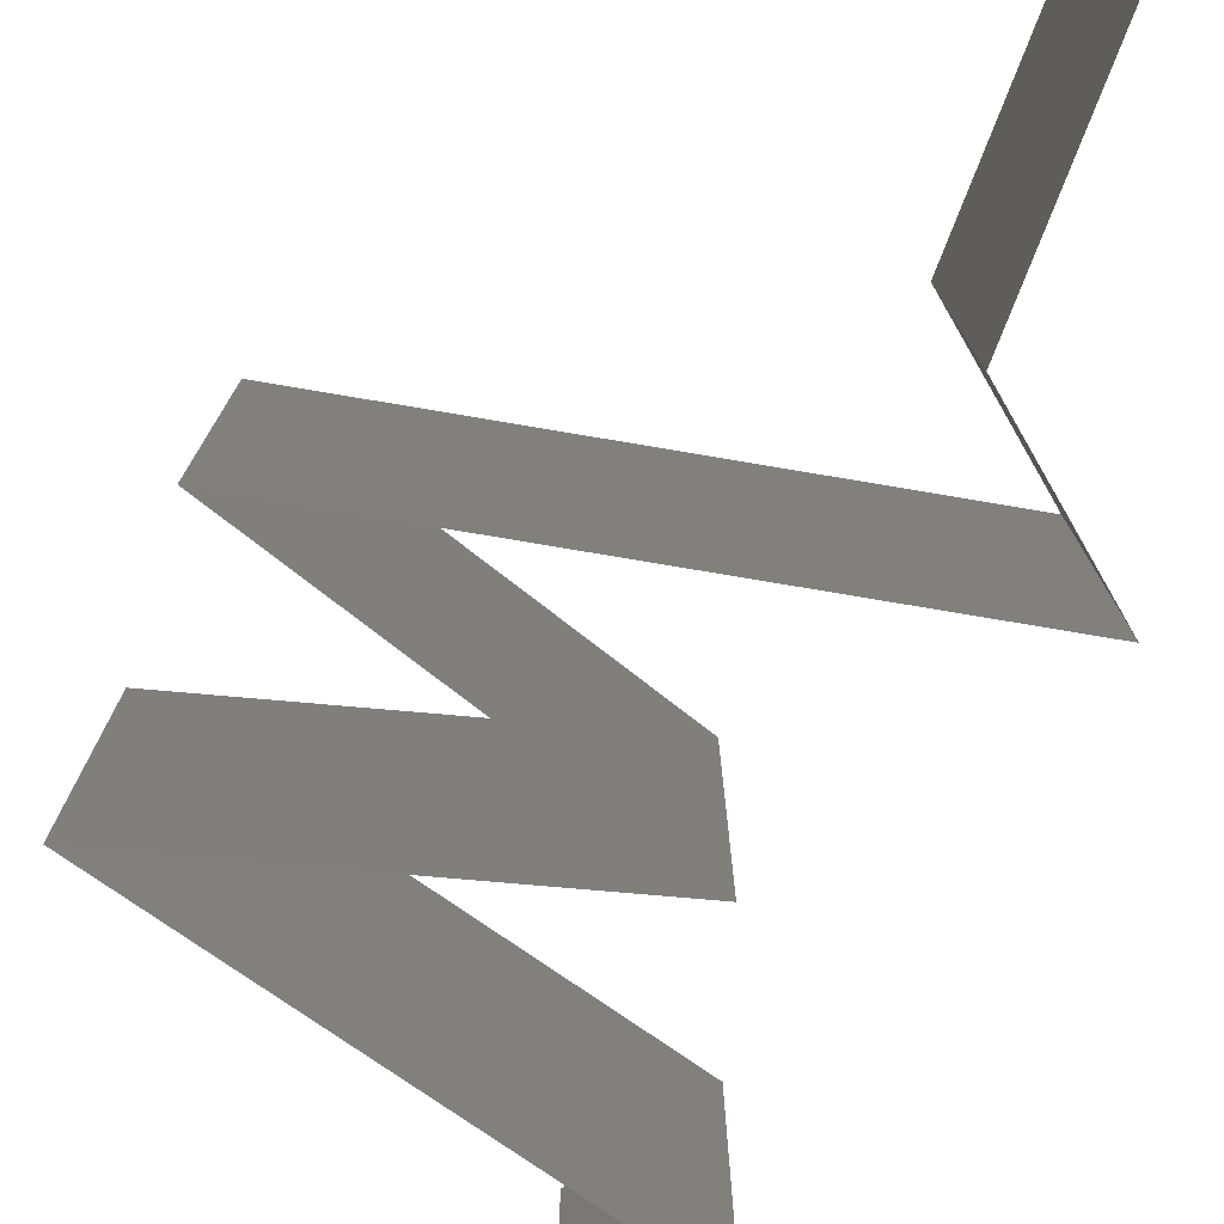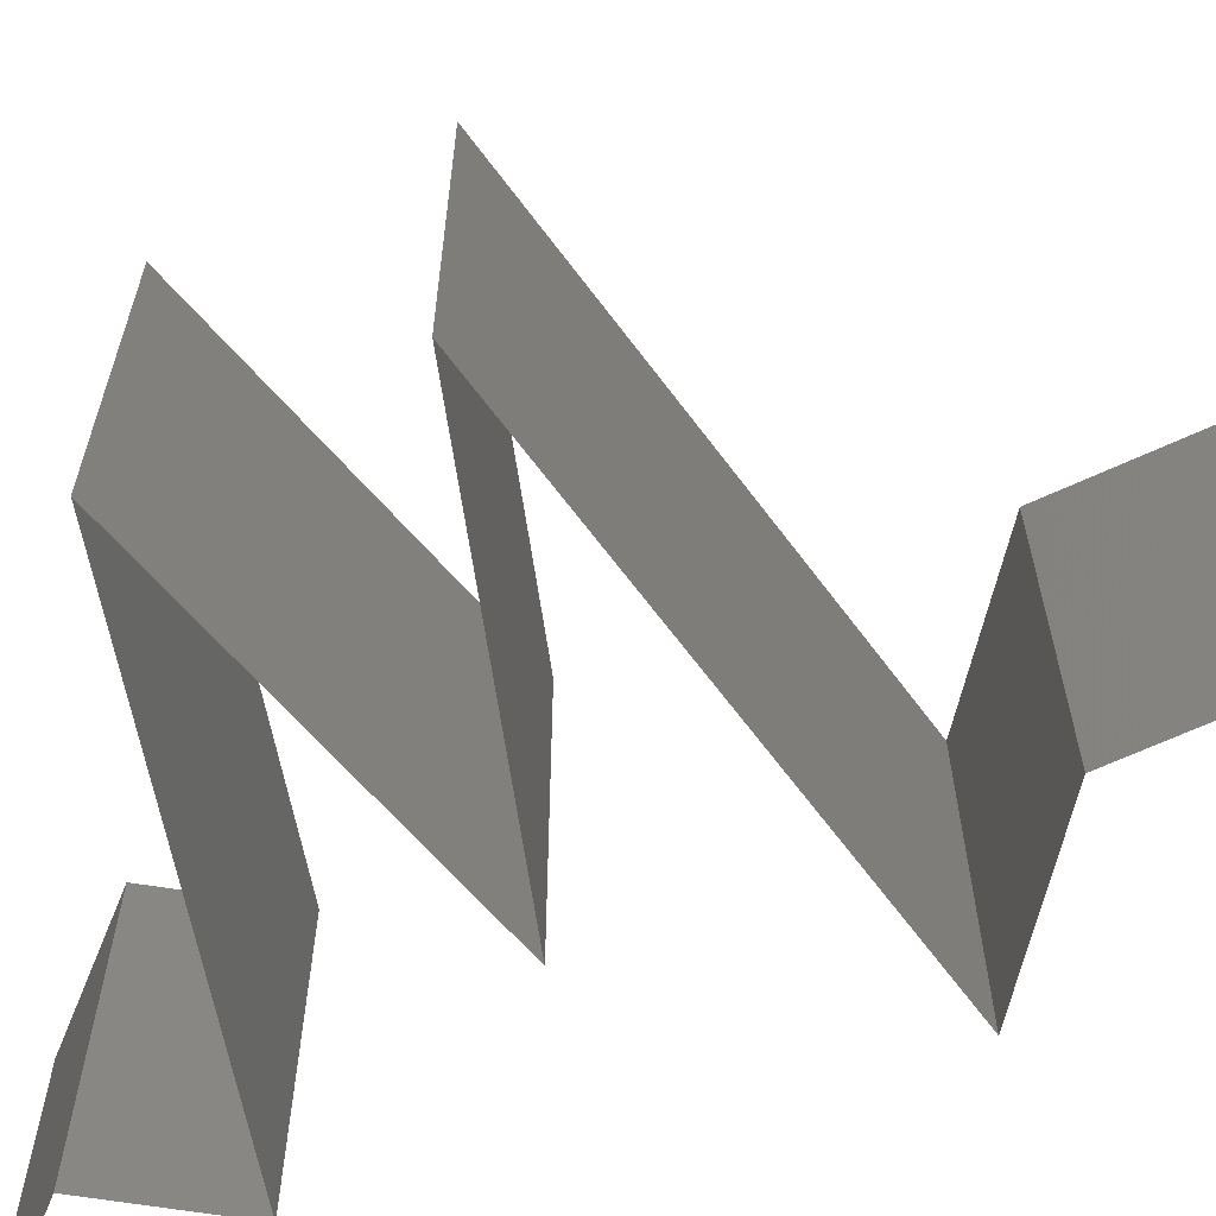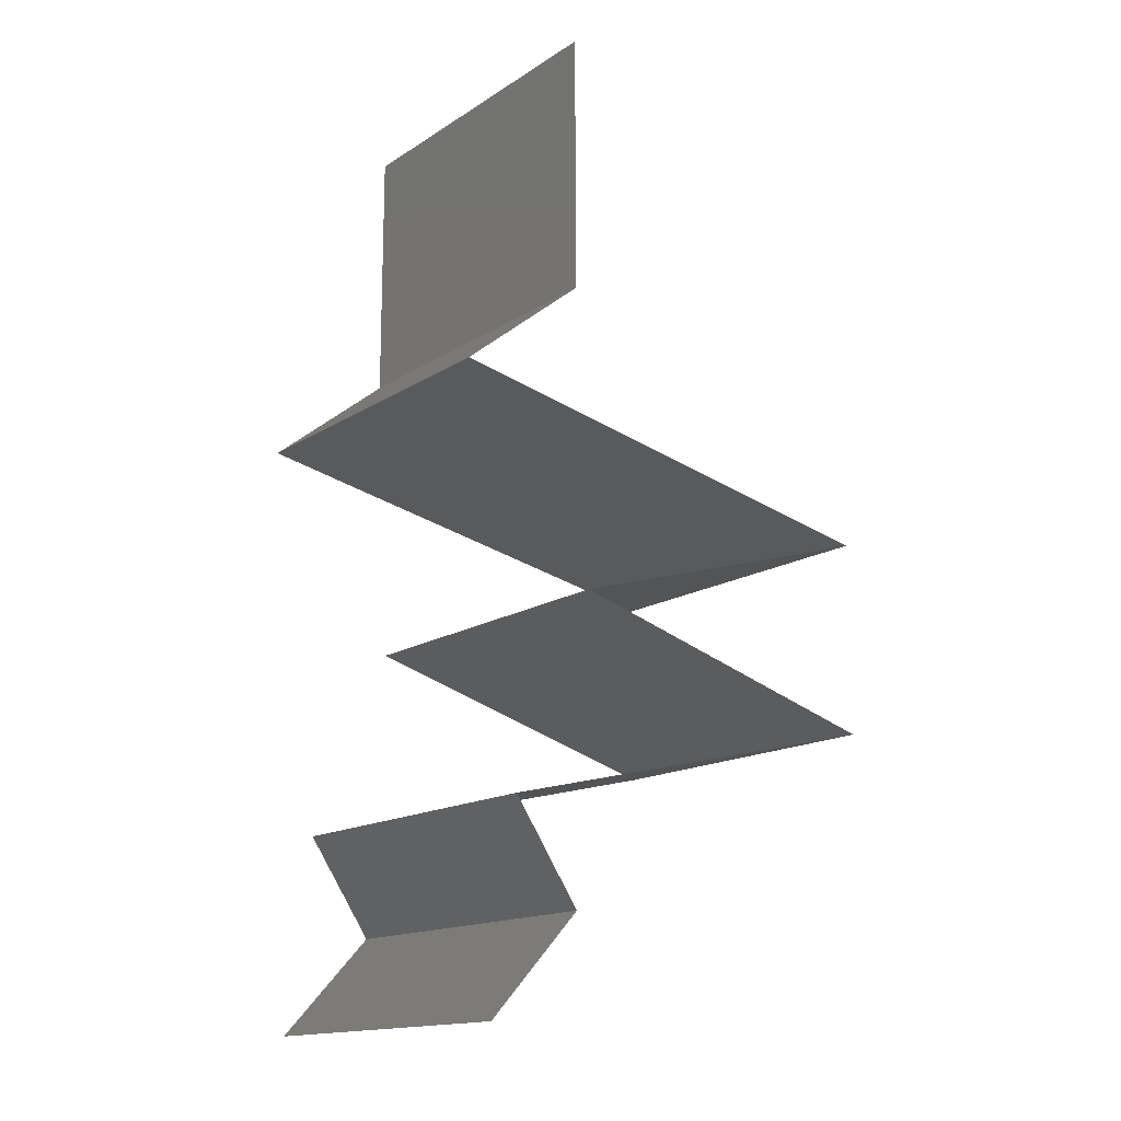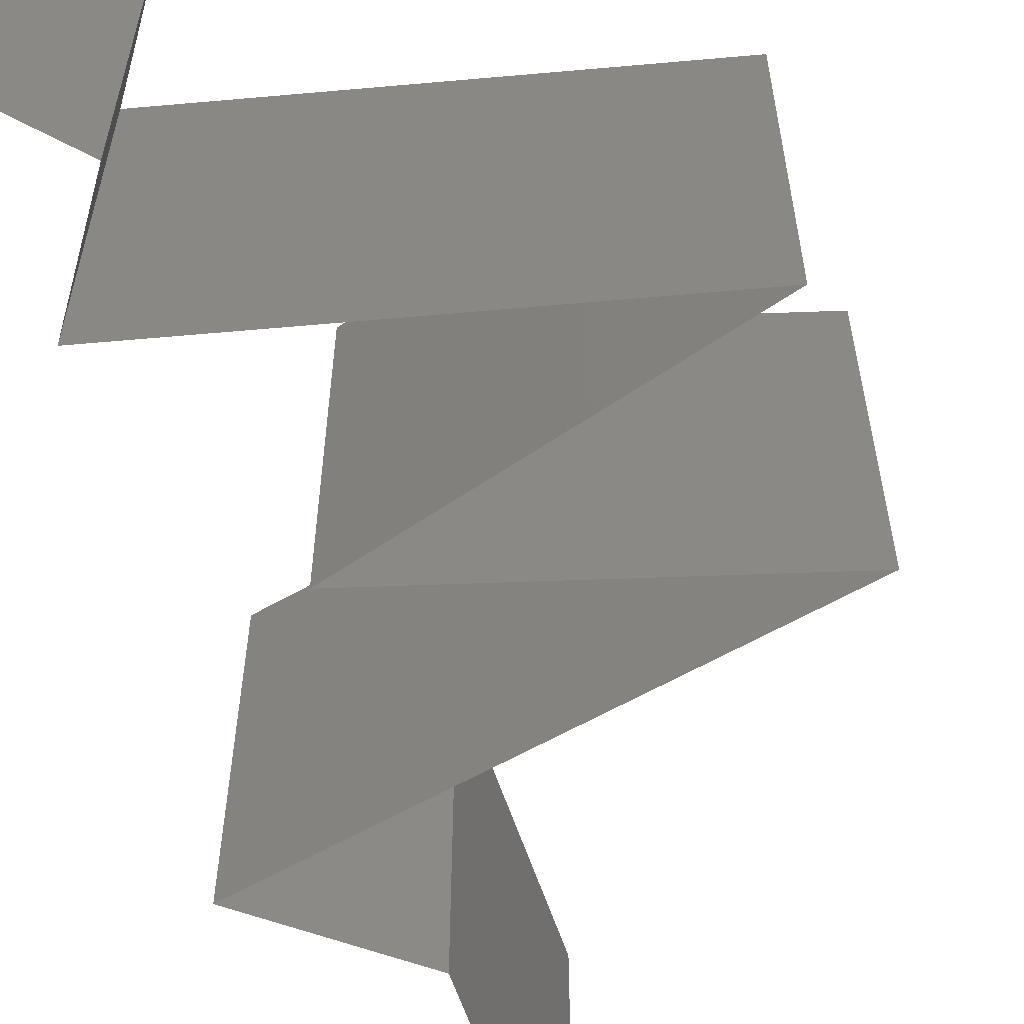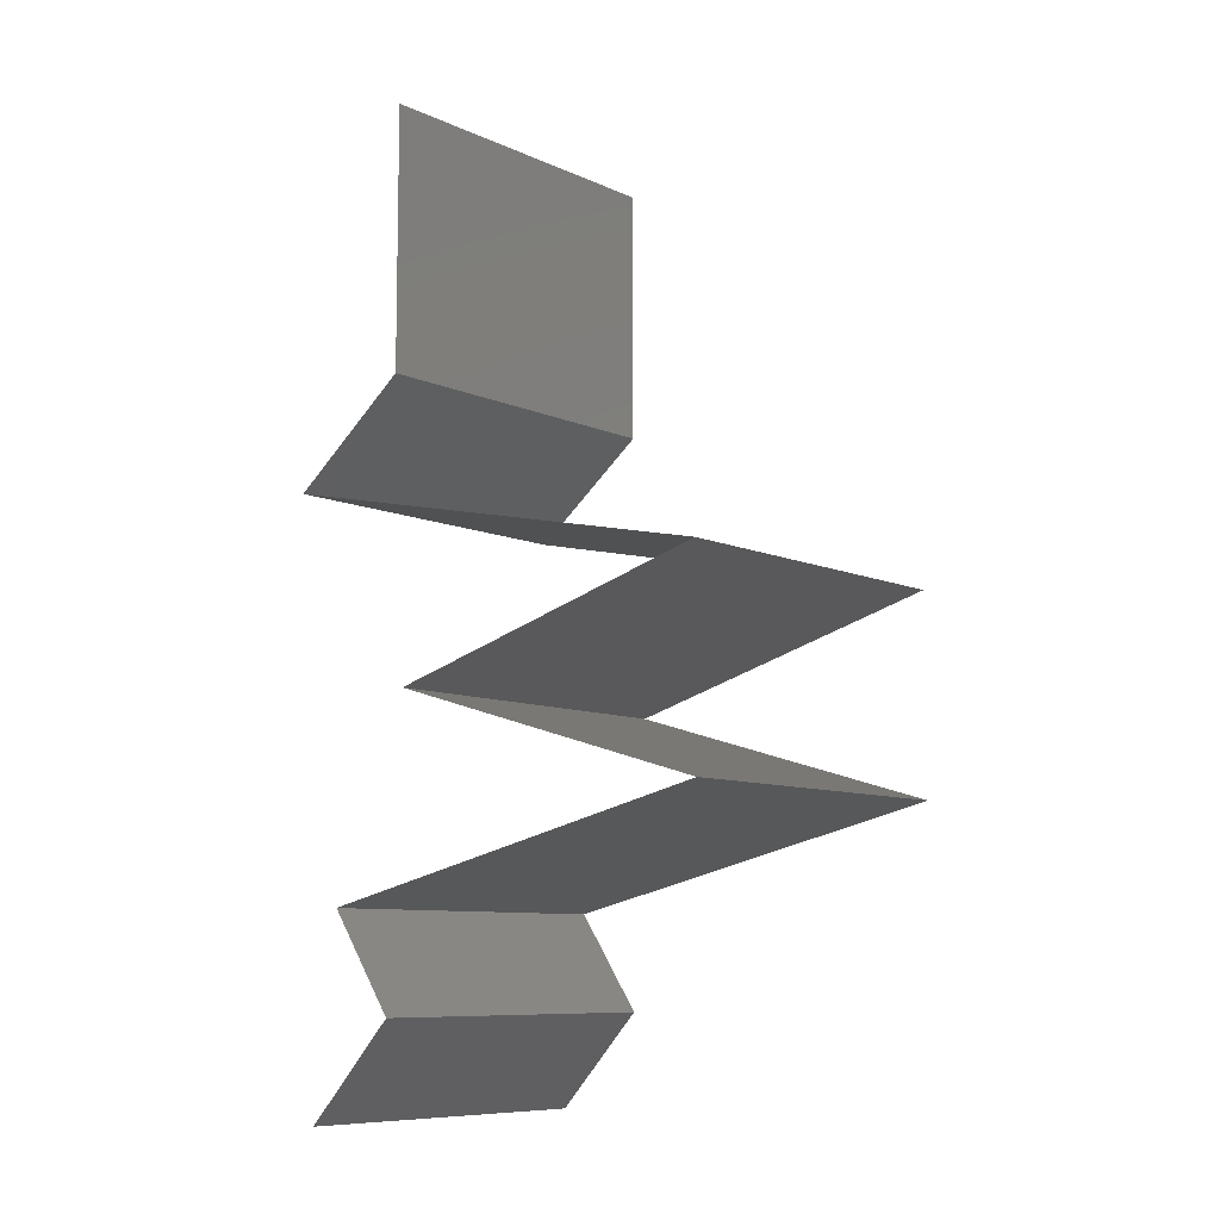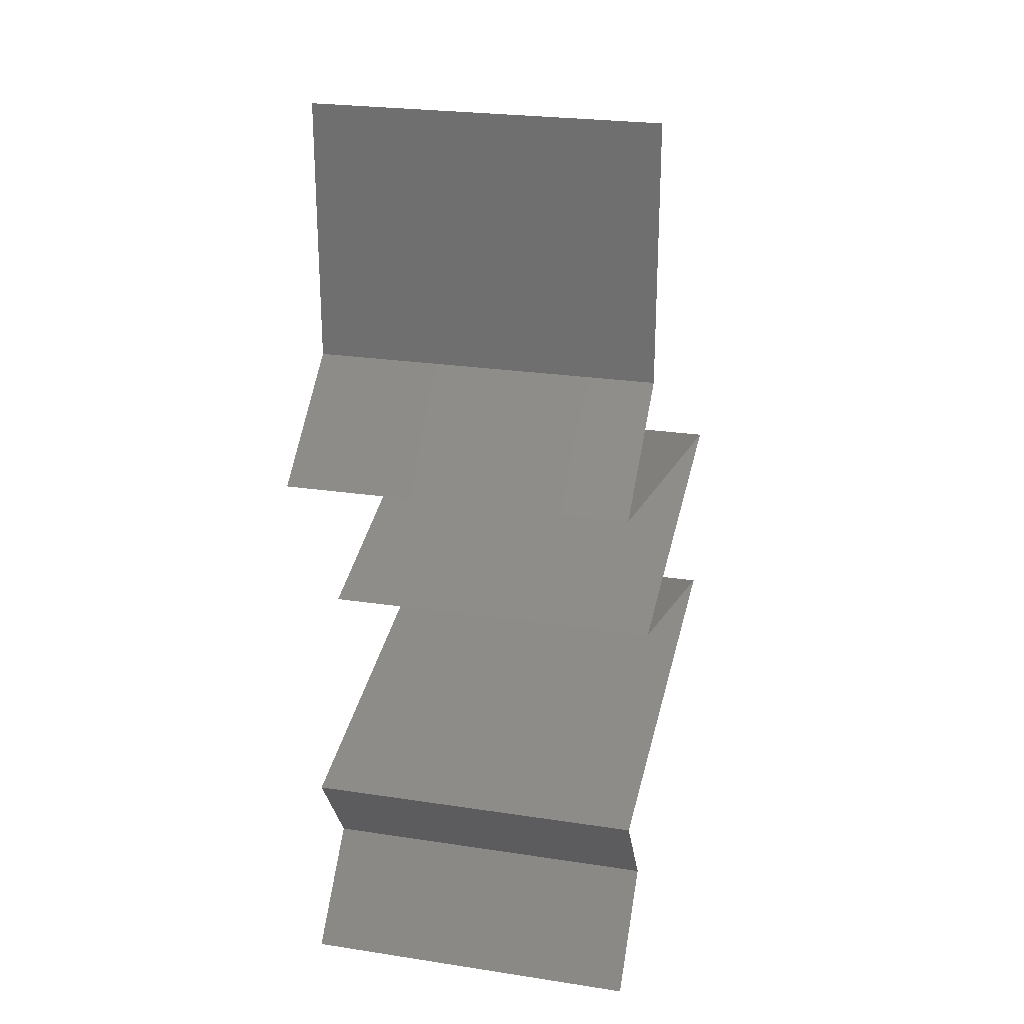
<metadata>
{"format":"stl","ext":"stl","renderer":"f3d","projection":"perspective","resolution":1024,"background":"white","views":[{"elev":-78.1,"azim":158.7,"up":"+Z"},{"elev":-65.9,"azim":114.9,"up":"+Z"},{"elev":-15.3,"azim":-37.0,"up":"+Y"},{"elev":-60.6,"azim":18.5,"up":"+Z"},{"elev":-8.8,"azim":39.7,"up":"+Y"},{"elev":24.8,"azim":-76.0,"up":"+Y"}]}
</metadata>
<code>
# stl→obj: 70 verts, 104 faces
v 0.04 0.045 0.02
v 0.04 0.05261 0.01232
v 0.04 0.0525 0.02
v 0.04 0.06 0.02
v 0.04 0.06 0.01
v 0.04 0.045 0.01
v 0.04 0.045 0
v 0.04 0.05025 0.005344
v 0.04 0.05541 0.005381
v 0.04 0.06 0
v 0.04 0.0525 0
v 0.0365 0.04219 0.015
v 0.033 0.03938 0
v 0.0365 0.04219 0.005
v 0.033 0.03938 0.01
v 0.033 0.03938 0.02
v 0.051 0.03562 0.02
v 0.0465 0.03656 0.01204
v 0.042 0.0375 0.02
v 0.03944 0.03803 0.01318
v 0.06 0.03375 0.01
v 0.05356 0.03509 0.01318
v 0.06 0.03375 0.02
v 0.0465 0.03656 0.004886
v 0.03925 0.03807 0.006374
v 0.05375 0.03505 0.006374
v 0.06 0.03375 0
v 0.042 0.0375 0
v 0.051 0.03562 0
v 0.04083 0.02813 0.01
v 0.04758 0.0301 0.01287
v 0.04083 0.02813 0.02
v 0.0528 0.03164 0.007503
v 0.05042 0.03094 0
v 0.05042 0.03094 0.02
v 0.04083 0.02813 0
v 0.04622 0.0297 0.005616
v 0.05437 0.0321 0.01413
v 0.06 0.0225 0.01
v 0.05325 0.02448 0.01287
v 0.06 0.0225 0.02
v 0.04803 0.02601 0.007503
v 0.05042 0.02531 0
v 0.05042 0.02531 0.02
v 0.06 0.0225 0
v 0.05462 0.02408 0.005616
v 0.04646 0.02647 0.01413
v 0.04414 0.01875 0.02
v 0.04811 0.01969 0.01245
v 0.05207 0.02063 0.02
v 0.0424 0.01834 0.006975
v 0.04811 0.01969 0.005605
v 0.05381 0.02104 0.006975
v 0.0546 0.02122 0.0138
v 0.03621 0.01688 0.01
v 0.04162 0.01815 0.0138
v 0.03621 0.01688 0.02
v 0.03621 0.01688 0
v 0.04414 0.01875 0
v 0.05207 0.02063 0
v 0.03811 0.01406 0.015
v 0.04 0.01125 0.01
v 0.03811 0.01406 0.005
v 0.04 0.01125 0.02
v 0.04 0.01125 0
v 0.03739 0.008437 0.015
v 0.03477 0.005625 0
v 0.03739 0.008437 0.005
v 0.03477 0.005625 0.01
v 0.03477 0.005625 0.02
f 1 2 3
f 3 2 4
f 4 2 5
f 6 2 1
f 7 8 6
f 5 9 10
f 10 9 11
f 11 8 7
f 8 9 2
f 11 9 8
f 2 9 5
f 8 2 6
f 1 12 6
f 13 14 15
f 6 14 7
f 15 12 16
f 15 14 6
f 6 12 15
f 7 14 13
f 16 12 1
f 17 18 19
f 16 20 15
f 21 22 23
f 19 20 16
f 23 22 17
f 24 25 18
f 18 26 24
f 27 26 21
f 15 25 13
f 18 25 20
f 22 26 18
f 13 25 28
f 29 26 27
f 17 22 18
f 18 20 19
f 28 24 29
f 24 26 29
f 28 25 24
f 21 26 22
f 20 25 15
f 30 31 32
f 27 33 34
f 21 33 27
f 32 31 35
f 36 37 30
f 34 37 36
f 23 38 21
f 35 38 23
f 30 37 31
f 38 33 21
f 31 37 33
f 38 31 33
f 33 37 34
f 35 31 38
f 39 40 41
f 36 42 43
f 30 42 36
f 41 40 44
f 45 46 39
f 43 46 45
f 32 47 30
f 44 47 32
f 39 46 40
f 47 42 30
f 40 46 42
f 47 40 42
f 42 46 43
f 44 40 47
f 48 49 50
f 49 51 52
f 52 53 49
f 41 54 39
f 55 56 57
f 58 51 55
f 39 53 45
f 56 51 49
f 49 53 54
f 50 54 41
f 57 56 48
f 59 51 58
f 45 53 60
f 60 52 59
f 49 54 50
f 48 56 49
f 52 51 59
f 60 53 52
f 55 51 56
f 54 53 39
f 55 61 62
f 62 63 55
f 64 61 57
f 58 63 65
f 55 63 58
f 57 61 55
f 65 63 62
f 62 61 64
f 64 66 62
f 67 68 69
f 62 68 65
f 69 66 70
f 69 68 62
f 62 66 69
f 70 66 64
f 65 68 67

</code>
